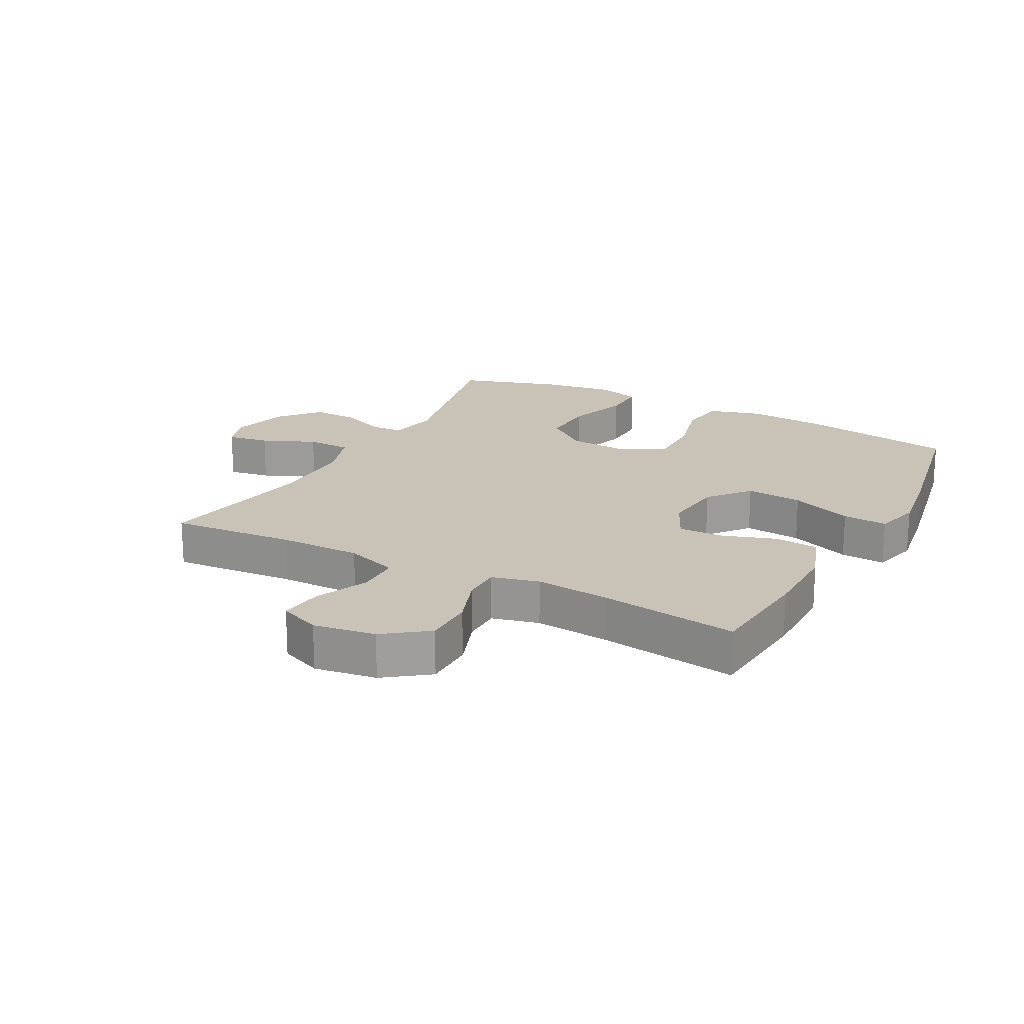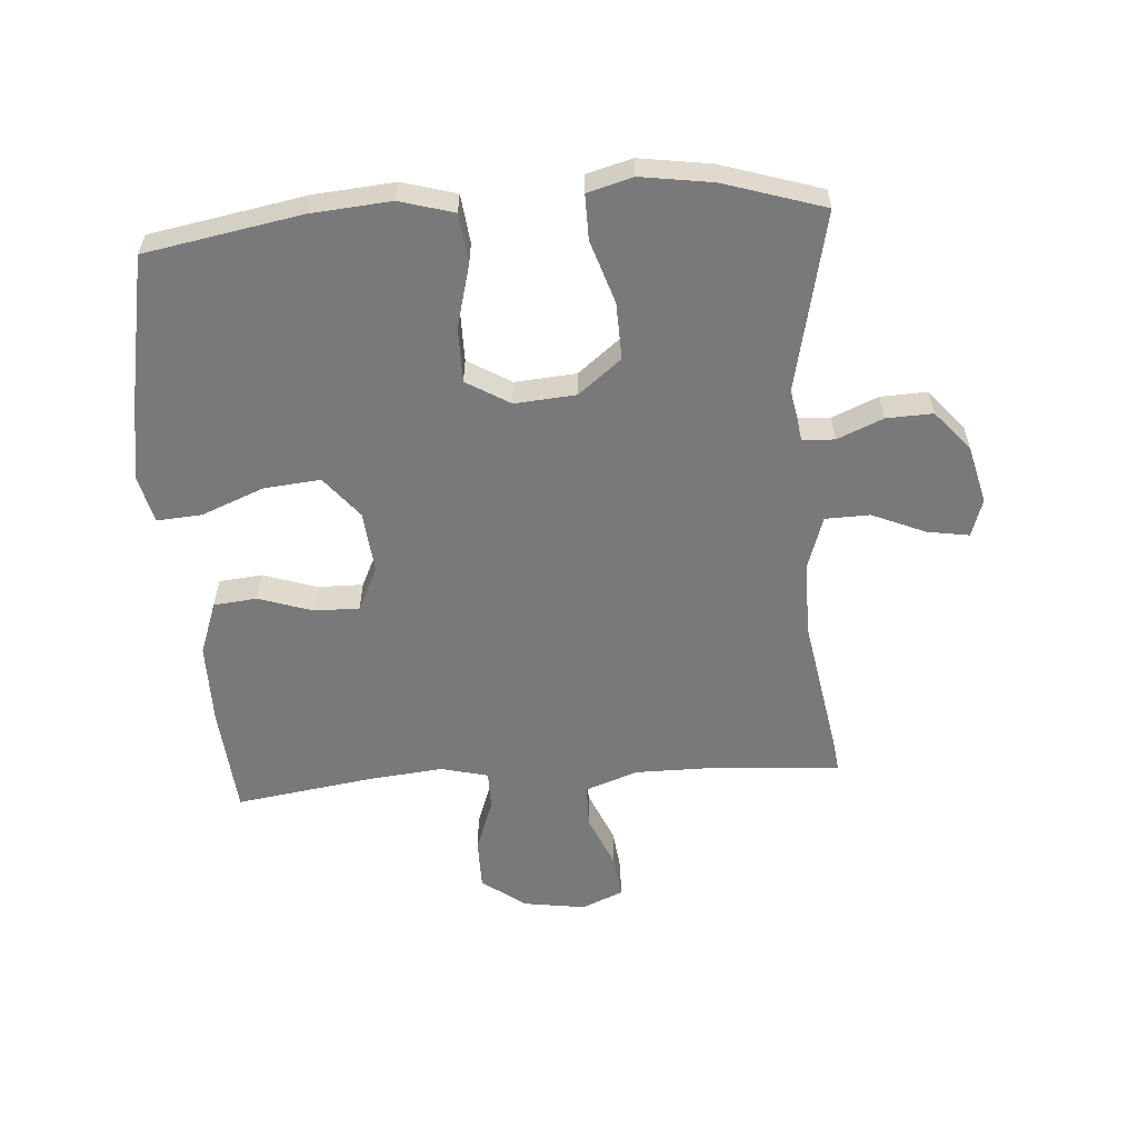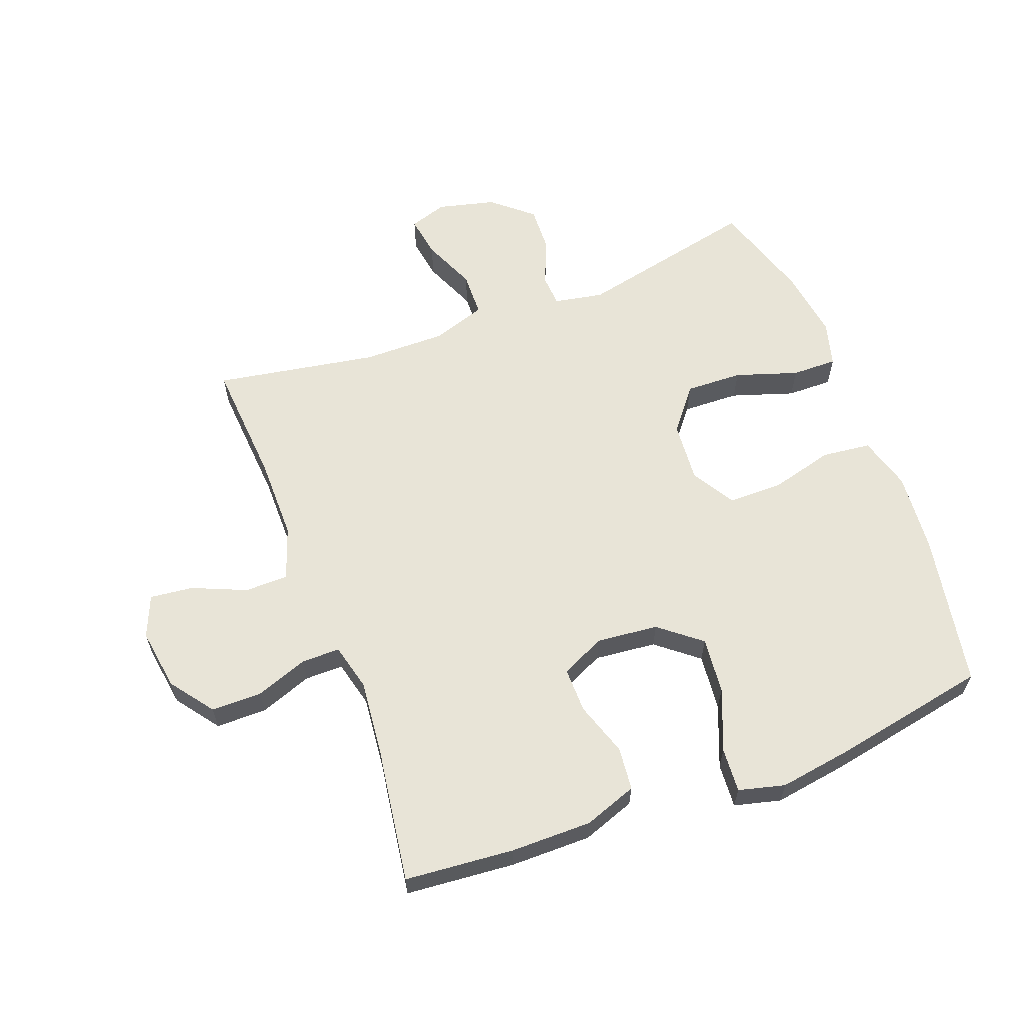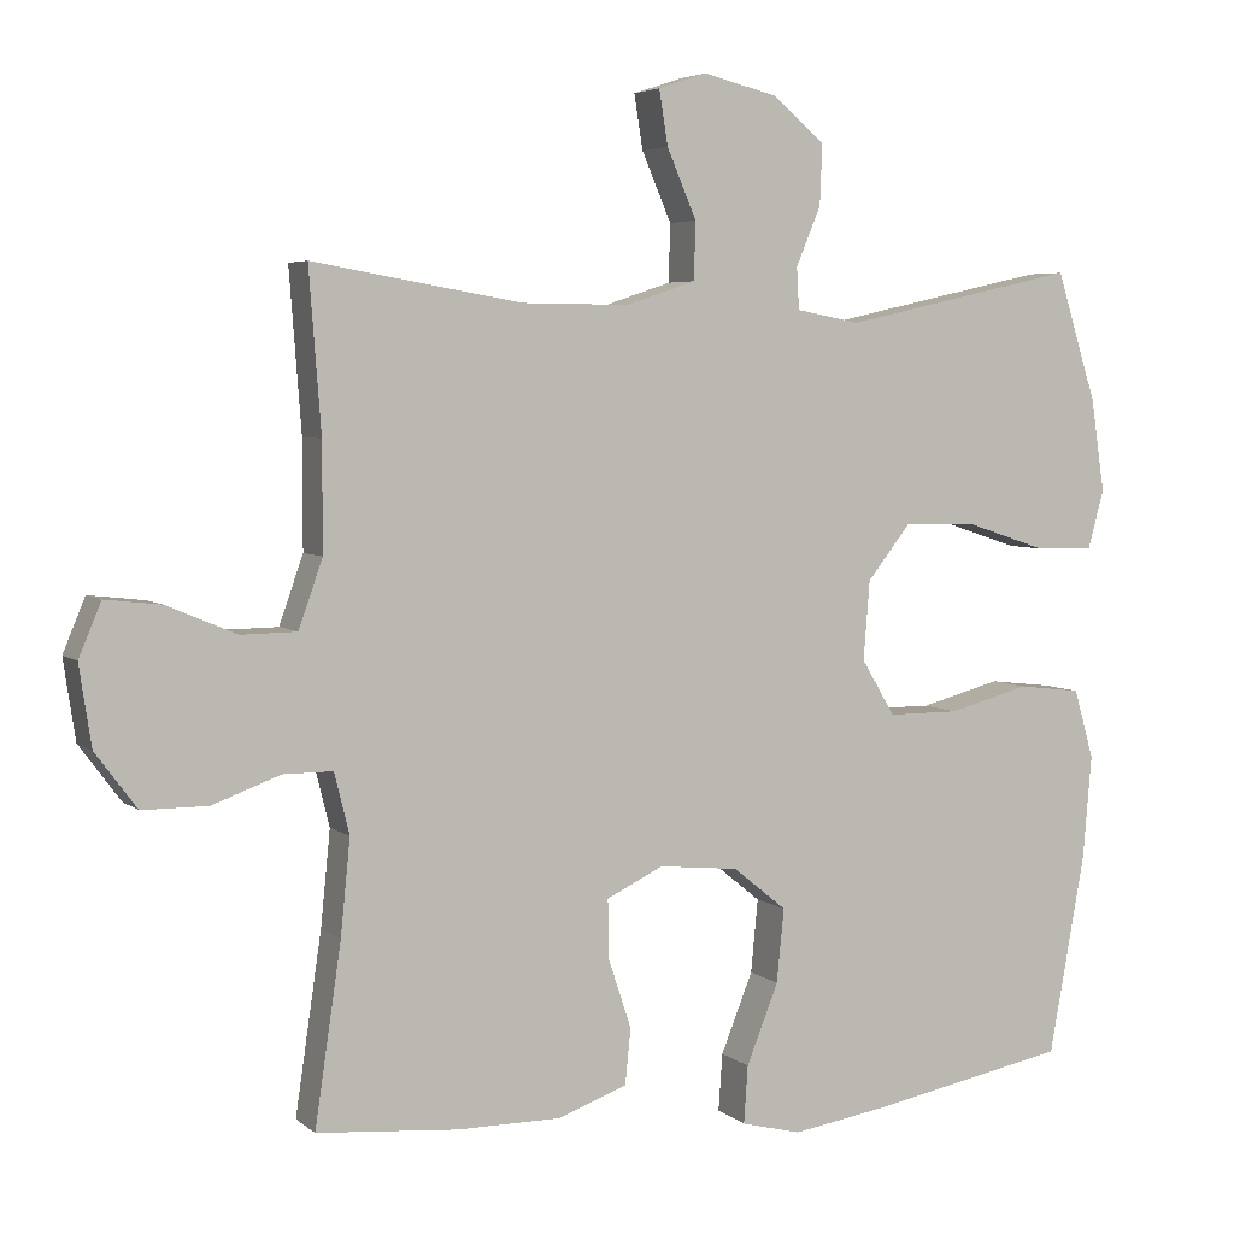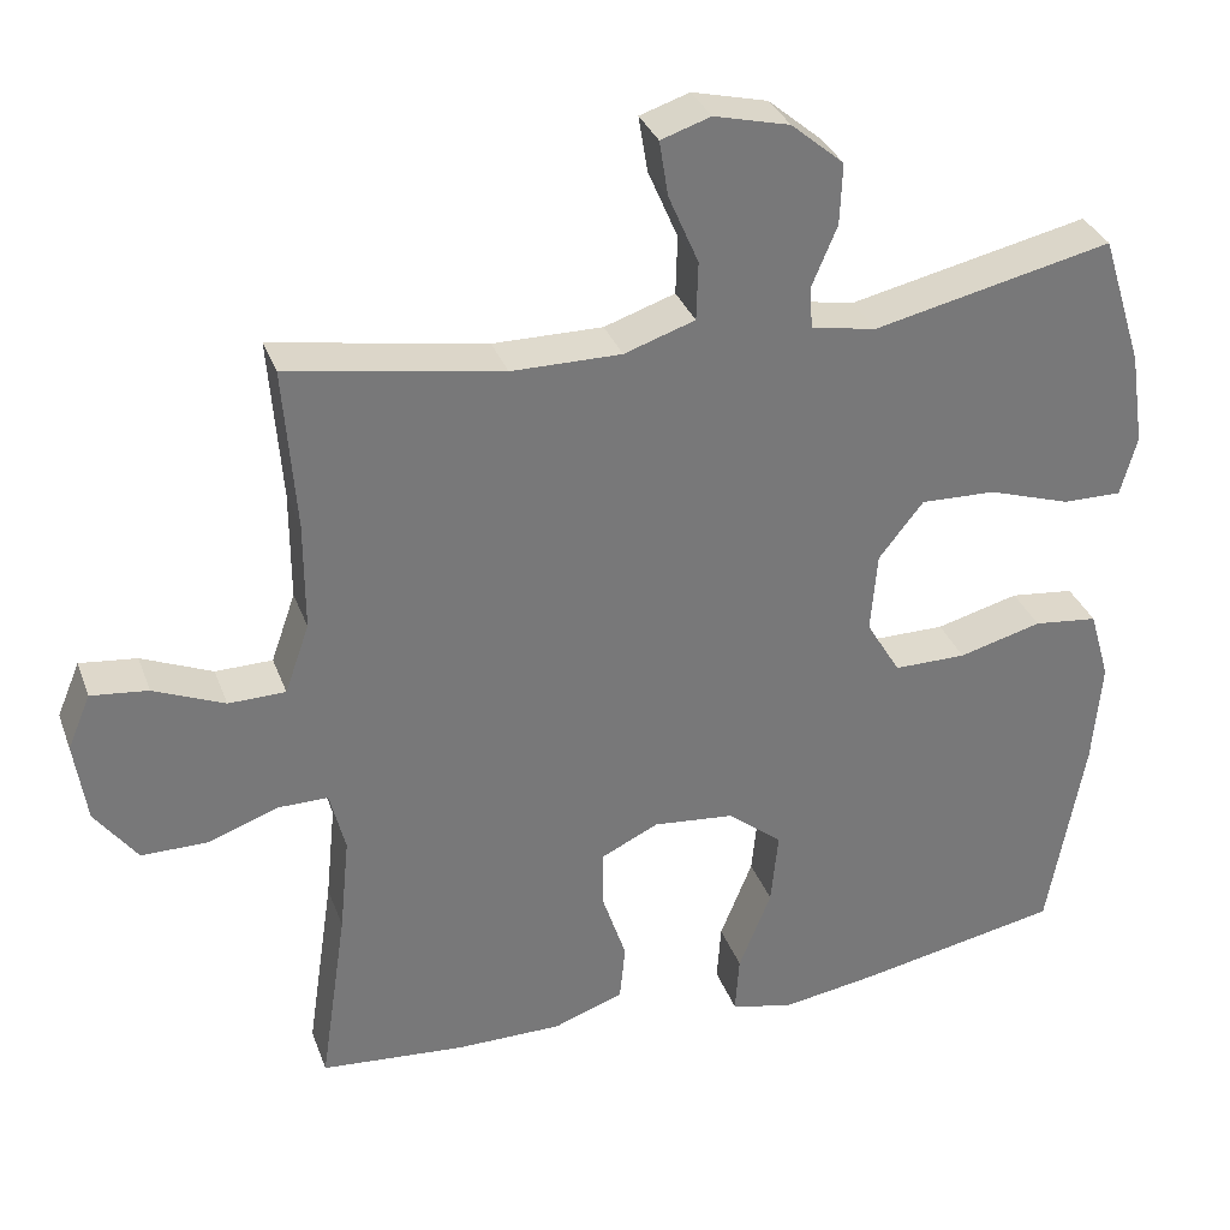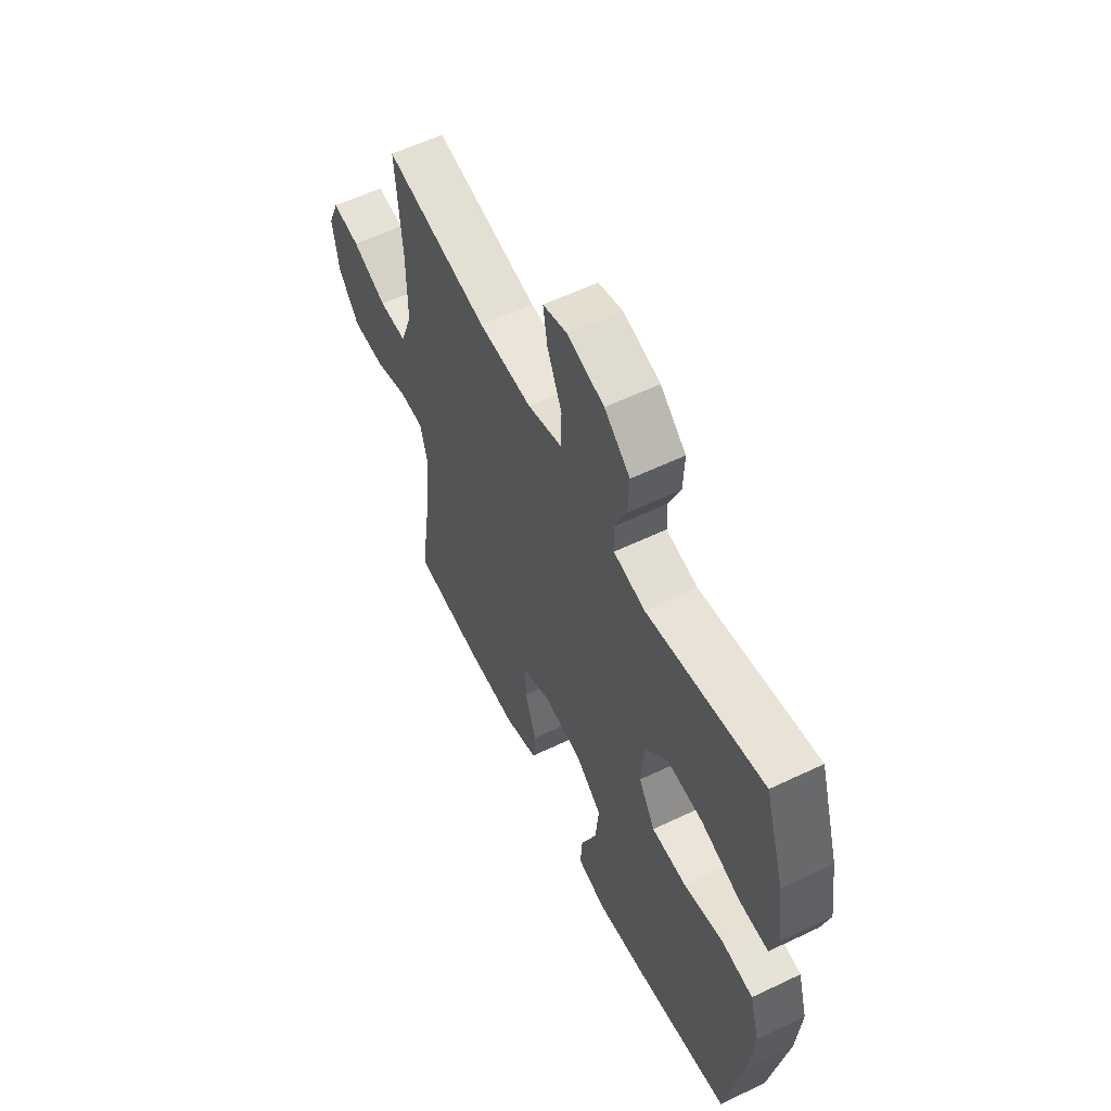
<metadata>
{"format":"obj","ext":"obj","renderer":"f3d","projection":"perspective","resolution":1024,"background":"white","views":[{"elev":19.5,"azim":118.1,"up":"+Y"},{"elev":-57.9,"azim":-85.9,"up":"+Y"},{"elev":61.3,"azim":159.4,"up":"+Y"},{"elev":4.7,"azim":155.4,"up":"+Z"},{"elev":32.9,"azim":161.5,"up":"+Z"},{"elev":58.7,"azim":-116.2,"up":"+Z"}]}
</metadata>
<code>
v -0.5 0.07 0.5
v -0.206 0.07 0.435
v -0.126 0.07 0.45
v -0.123 0.07 0.502
v -0.154 0.07 0.576
v -0.157 0.07 0.651
v -0.092 0.07 0.706
v 0.001 0.07 0.729
v 0.062 0.07 0.709
v 0.051 0.07 0.641
v 0.014 0.07 0.555
v 0.016 0.07 0.483
v 0.103 0.07 0.454
v 0.238 0.07 0.455
v 0.5 0.07 0.5
v 0.485 0.07 0.3
v 0.485 0.07 0.166
v 0.515 0.07 0.081
v 0.585 0.07 0.08
v 0.672 0.07 0.117
v 0.742 0.07 0.125
v 0.77 0.07 0.058
v 0.755 0.07 -0.042
v 0.703 0.07 -0.112
v 0.621 0.07 -0.112
v 0.536 0.07 -0.081
v 0.474 0.07 -0.081
v 0.455 0.07 -0.157
v 0.467 0.07 -0.276
v 0.5 0.07 -0.5
v 0.323 0.07 -0.515
v 0.192 0.07 -0.515
v 0.106 0.07 -0.484
v 0.099 0.07 -0.414
v 0.128 0.07 -0.327
v 0.129 0.07 -0.254
v 0.058 0.07 -0.22
v -0.042 0.07 -0.23
v -0.109 0.07 -0.284
v -0.1 0.07 -0.376
v -0.06 0.07 -0.476
v -0.055 0.07 -0.548
v -0.13 0.07 -0.567
v -0.252 0.07 -0.548
v -0.5 0.07 -0.5
v -0.545 0.07 -0.25
v -0.556 0.07 -0.12
v -0.531 0.07 -0.033
v -0.452 0.07 -0.024
v -0.35 0.07 -0.051
v -0.261 0.07 -0.051
v -0.219 0.07 0.019
v -0.227 0.07 0.118
v -0.282 0.07 0.187
v -0.374 0.07 0.184
v -0.475 0.07 0.151
v -0.548 0.07 0.15
v -0.568 0.07 0.223
v -0.551 0.07 0.338
v -0.5 0 0.5
v -0.206 0 0.435
v -0.126 0 0.45
v -0.123 0 0.502
v -0.154 0 0.576
v -0.157 0 0.651
v -0.092 0 0.706
v 0.001 0 0.729
v 0.062 0 0.709
v 0.051 0 0.641
v 0.014 0 0.555
v 0.016 0 0.483
v 0.103 0 0.454
v 0.238 0 0.455
v 0.5 0 0.5
v 0.485 0 0.3
v 0.485 0 0.166
v 0.515 0 0.081
v 0.585 0 0.08
v 0.672 0 0.117
v 0.742 0 0.125
v 0.77 0 0.058
v 0.755 0 -0.042
v 0.703 0 -0.112
v 0.621 0 -0.112
v 0.536 0 -0.081
v 0.474 0 -0.081
v 0.455 0 -0.157
v 0.467 0 -0.276
v 0.5 0 -0.5
v 0.323 0 -0.515
v 0.192 0 -0.515
v 0.106 0 -0.484
v 0.099 0 -0.414
v 0.128 0 -0.327
v 0.129 0 -0.254
v 0.058 0 -0.22
v -0.042 0 -0.23
v -0.109 0 -0.284
v -0.1 0 -0.376
v -0.06 0 -0.476
v -0.055 0 -0.548
v -0.13 0 -0.567
v -0.252 0 -0.548
v -0.5 0 -0.5
v -0.545 0 -0.25
v -0.556 0 -0.12
v -0.531 0 -0.033
v -0.452 0 -0.024
v -0.35 0 -0.051
v -0.261 0 -0.051
v -0.219 0 0.019
v -0.227 0 0.118
v -0.282 0 0.187
v -0.374 0 0.184
v -0.475 0 0.151
v -0.548 0 0.15
v -0.568 0 0.223
v -0.551 0 0.338
f 59 1 2
f 58 59 2
f 57 58 2
f 56 57 2
f 55 56 2
f 54 55 2 3
f 53 54 3
f 52 53 3
f 48 49 50
f 47 48 50
f 46 47 50
f 45 46 50
f 44 45 50
f 43 44 50
f 42 43 50
f 41 42 50
f 40 41 50
f 39 40 50 51
f 38 39 51 52
f 33 34 35
f 32 33 35
f 31 32 35
f 30 31 35
f 29 30 35
f 28 29 35 36
f 27 28 36 37
f 24 25 26
f 23 24 26
f 22 23 26
f 21 22 26
f 20 21 26
f 19 20 26
f 18 19 26 27
f 38 52 3
f 37 38 3
f 27 37 3
f 18 27 3
f 17 18 3
f 9 10 11
f 8 9 11
f 7 8 11
f 6 7 11
f 5 6 11
f 4 5 11
f 4 11 12
f 4 12 13
f 3 4 13
f 17 3 13
f 16 17 13
f 16 13 14
f 14 15 16
f 61 60 118
f 61 118 117
f 61 117 116
f 61 116 115
f 61 115 114
f 62 61 114 113
f 62 113 112
f 62 112 111
f 109 108 107
f 109 107 106
f 109 106 105
f 109 105 104
f 109 104 103
f 109 103 102
f 109 102 101
f 109 101 100
f 109 100 99
f 110 109 99 98
f 111 110 98 97
f 94 93 92
f 94 92 91
f 94 91 90
f 94 90 89
f 94 89 88
f 95 94 88 87
f 96 95 87 86
f 85 84 83
f 85 83 82
f 85 82 81
f 85 81 80
f 85 80 79
f 85 79 78
f 86 85 78 77
f 62 111 97
f 62 97 96
f 62 96 86
f 62 86 77
f 62 77 76
f 70 69 68
f 70 68 67
f 70 67 66
f 70 66 65
f 70 65 64
f 70 64 63
f 71 70 63
f 72 71 63
f 72 63 62
f 72 62 76
f 72 76 75
f 73 72 75
f 75 74 73
f 1 60 61 2
f 2 61 62 3
f 3 62 63 4
f 4 63 64 5
f 5 64 65 6
f 6 65 66 7
f 7 66 67 8
f 8 67 68 9
f 9 68 69 10
f 10 69 70 11
f 11 70 71 12
f 12 71 72 13
f 13 72 73 14
f 14 73 74 15
f 15 74 75 16
f 16 75 76 17
f 17 76 77 18
f 18 77 78 19
f 19 78 79 20
f 20 79 80 21
f 21 80 81 22
f 22 81 82 23
f 23 82 83 24
f 24 83 84 25
f 25 84 85 26
f 26 85 86 27
f 27 86 87 28
f 28 87 88 29
f 29 88 89 30
f 30 89 90 31
f 31 90 91 32
f 32 91 92 33
f 33 92 93 34
f 34 93 94 35
f 35 94 95 36
f 36 95 96 37
f 37 96 97 38
f 38 97 98 39
f 39 98 99 40
f 40 99 100 41
f 41 100 101 42
f 42 101 102 43
f 43 102 103 44
f 44 103 104 45
f 45 104 105 46
f 46 105 106 47
f 47 106 107 48
f 48 107 108 49
f 49 108 109 50
f 50 109 110 51
f 51 110 111 52
f 52 111 112 53
f 53 112 113 54
f 54 113 114 55
f 55 114 115 56
f 56 115 116 57
f 57 116 117 58
f 58 117 118 59
f 59 118 60 1

</code>
